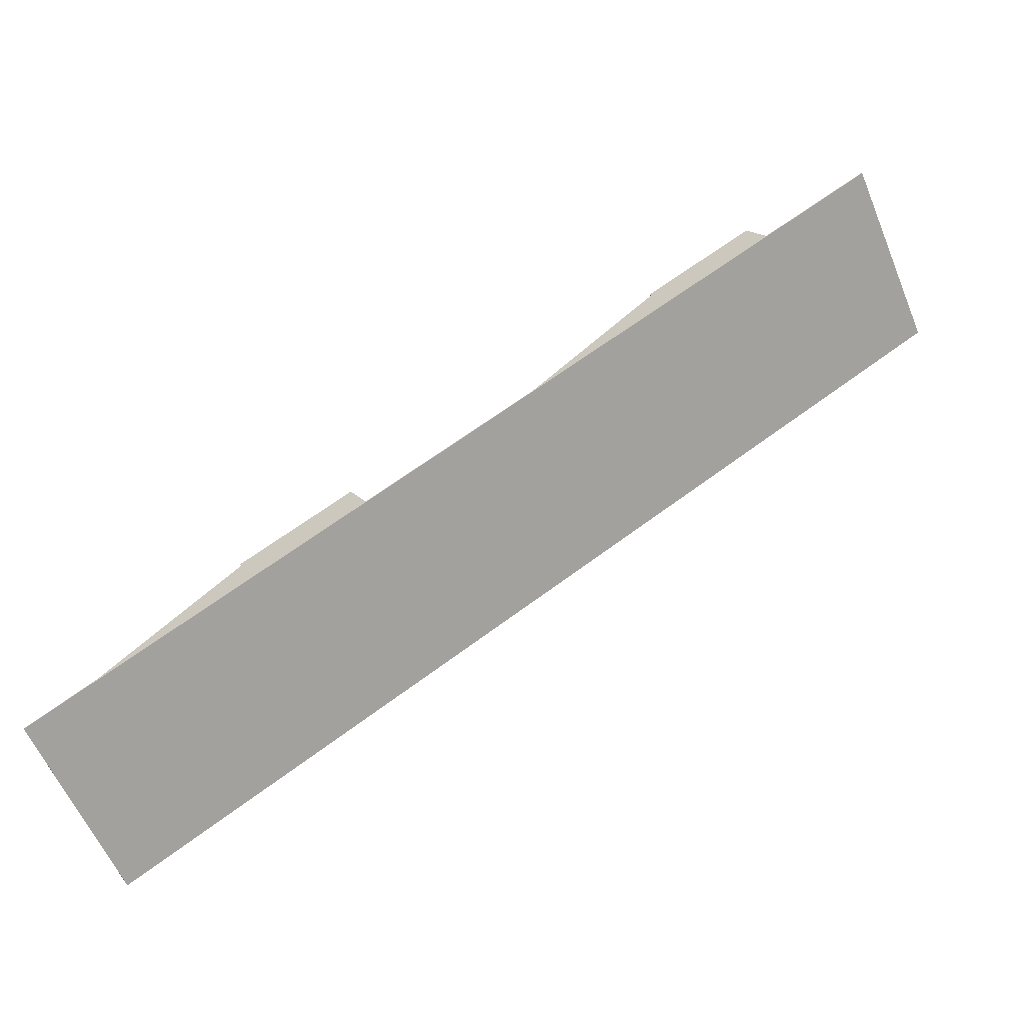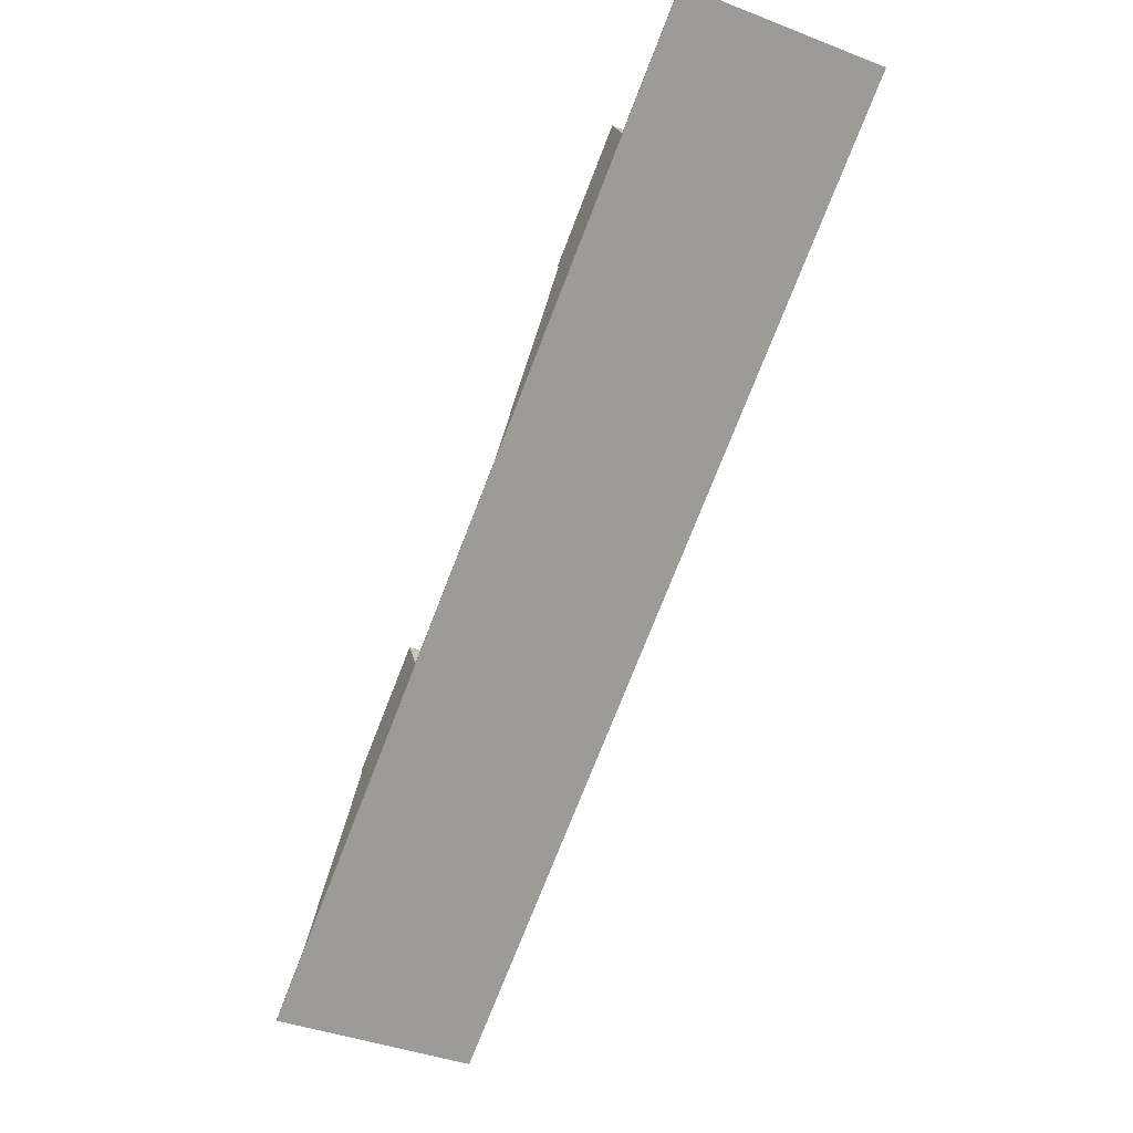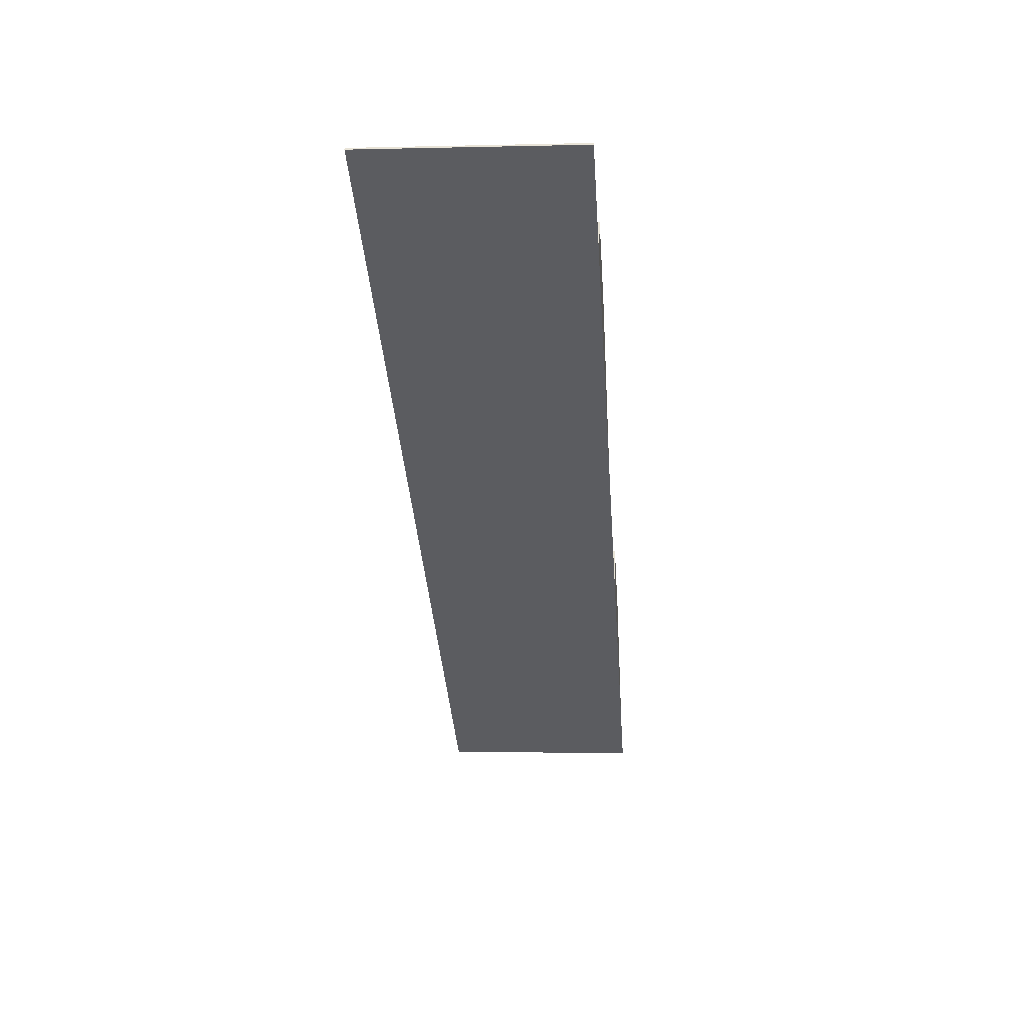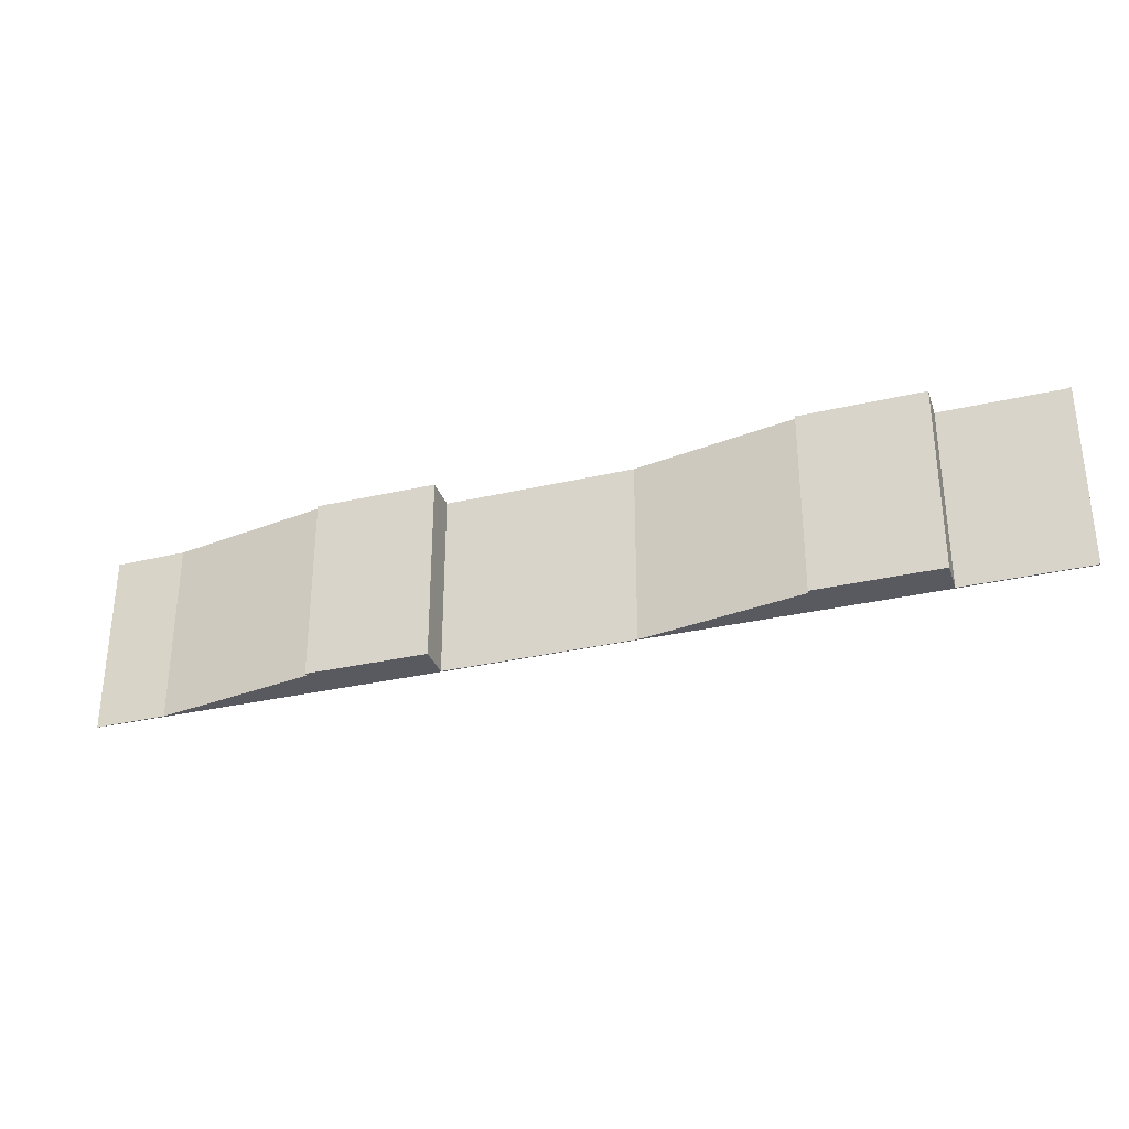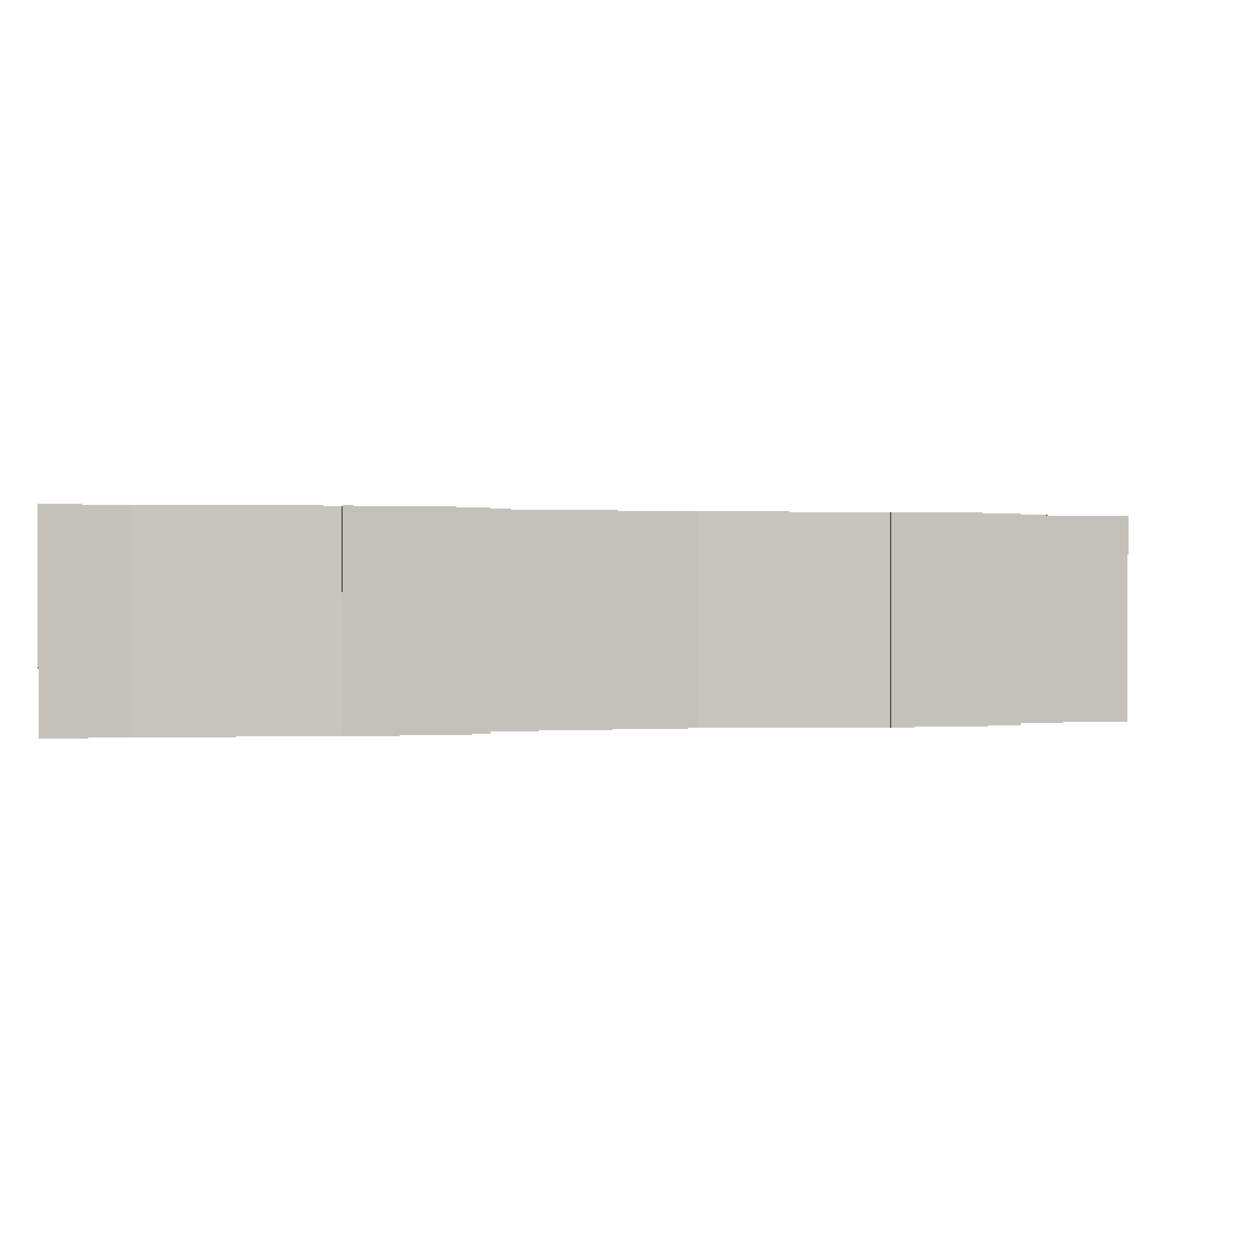
<metadata>
{"format":"obj","ext":"obj","renderer":"f3d","projection":"perspective","resolution":1024,"background":"white","views":[{"elev":-60.3,"azim":22.8,"up":"+Z"},{"elev":-41.4,"azim":65.1,"up":"+Z"},{"elev":-4.2,"azim":94.5,"up":"+Z"},{"elev":-31.9,"azim":-12.2,"up":"+Y"},{"elev":0.5,"azim":-46.0,"up":"+Y"}]}
</metadata>
<code>
v  15.94 10.19 11.61
v  16.88 10.19 9.963
v  10.18 10.19 8.254
v  3.401 10.19 2.043
v  0.015 10.19 -0.025
v  0 10.19 6.237e-16
v  10.73 10.19 6.279
v  9.876 10.19 7.724
v  10.28 10.19 8.082
v  16.91 10.19 9.91
v  25.83 10.19 15.21
v  33.14 10.19 19.46
v  32.29 10.19 20.9
v  32.68 10.19 21.24
v  39.32 10.19 23.09
v  32.58 10.19 21.41
v  39.29 10.19 23.15
v  38.34 10.19 24.81
v  45.12 10.19 26.5
v  44.98 10.19 26.48
v  44.95 10.19 26.52
v  45.07 10.19 26.59
v  44.95 -1.624e-15 26.52
v  45.07 -1.628e-15 26.59
v  0 0 0
v  3.401 -1.251e-16 2.043
v  10.28 -4.949e-16 8.082
v  9.876 -4.73e-16 7.724
v  10.18 -5.054e-16 8.254
v  15.94 -7.107e-16 11.61
v  16.88 -6.101e-16 9.963
v  25.83 -9.312e-16 15.21
v  32.68 -1.301e-15 21.24
v  32.29 -1.28e-15 20.9
v  32.58 -1.311e-15 21.41
v  38.34 -1.519e-15 24.81
v  39.29 -1.418e-15 23.15
v  44.98 -1.621e-15 26.48
v  45.12 -1.623e-15 26.5
v  39.32 -1.414e-15 23.09
v  33.14 -1.191e-15 19.46
v  16.91 -6.068e-16 9.91
v  10.73 -3.845e-16 6.279
v  0.015 1.531e-18 -0.025
g defaultobject
f 1 2 3
f 4 5 6
f 5 4 7
f 7 4 8
f 7 8 9
f 7 9 10
f 10 9 3
f 10 3 2
f 10 2 11
f 10 11 12
f 12 11 13
f 12 13 14
f 12 14 15
f 15 14 16
f 15 16 17
f 17 16 18
f 17 19 15
f 19 17 20
f 19 20 21
f 19 21 22
f 23 22 21
f 22 23 24
f 25 4 6
f 4 25 26
f 26 8 4
f 8 26 9
f 9 26 27
f 27 26 28
f 29 1 3
f 1 29 30
f 31 11 2
f 11 31 32
f 32 13 11
f 13 32 14
f 14 32 33
f 33 32 34
f 35 18 16
f 18 35 36
f 37 20 17
f 20 37 38
f 24 19 22
f 19 24 39
f 30 2 1
f 2 30 31
f 36 17 18
f 17 36 37
f 39 15 19
f 15 39 40
f 15 40 12
f 12 40 41
f 12 41 10
f 10 41 42
f 10 42 7
f 7 42 43
f 7 43 5
f 5 43 44
f 44 6 5
f 6 44 25
f 27 3 9
f 3 27 29
f 33 16 14
f 16 33 35
f 38 21 20
f 21 38 23
f 29 31 30
f 35 37 36
f 37 35 40
f 40 35 33
f 40 33 41
f 41 33 34
f 41 34 32
f 41 32 42
f 42 32 31
f 42 31 43
f 43 31 27
f 27 31 29
f 43 27 28
f 43 28 26
f 43 26 44
f 44 26 25
f 23 39 24
f 39 23 38
f 39 38 40
f 40 38 37

</code>
